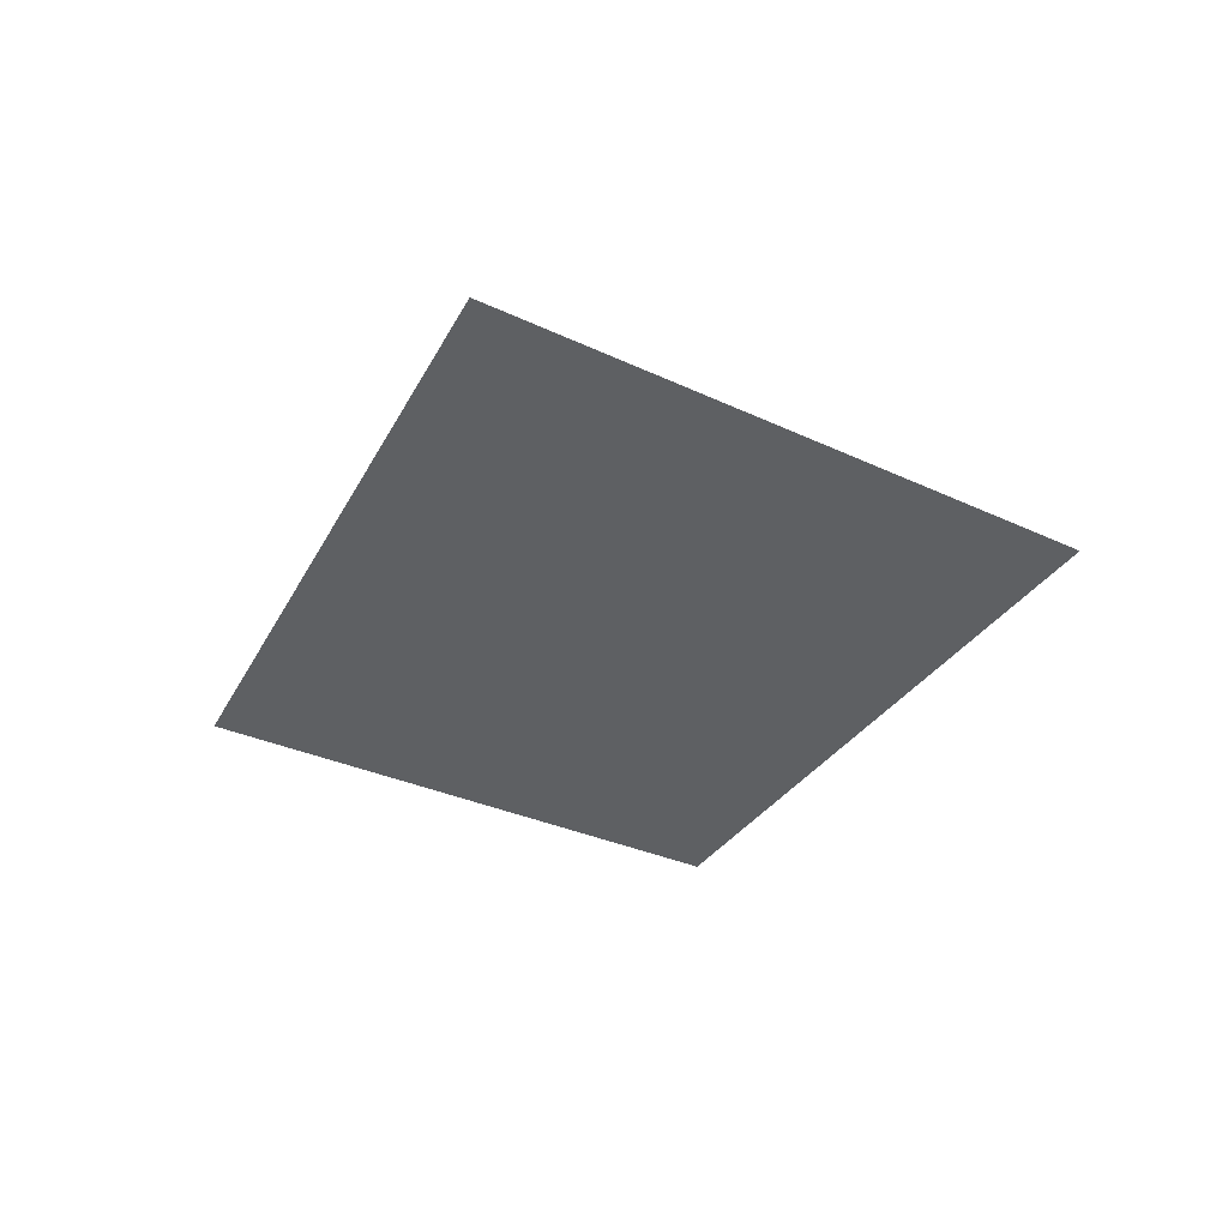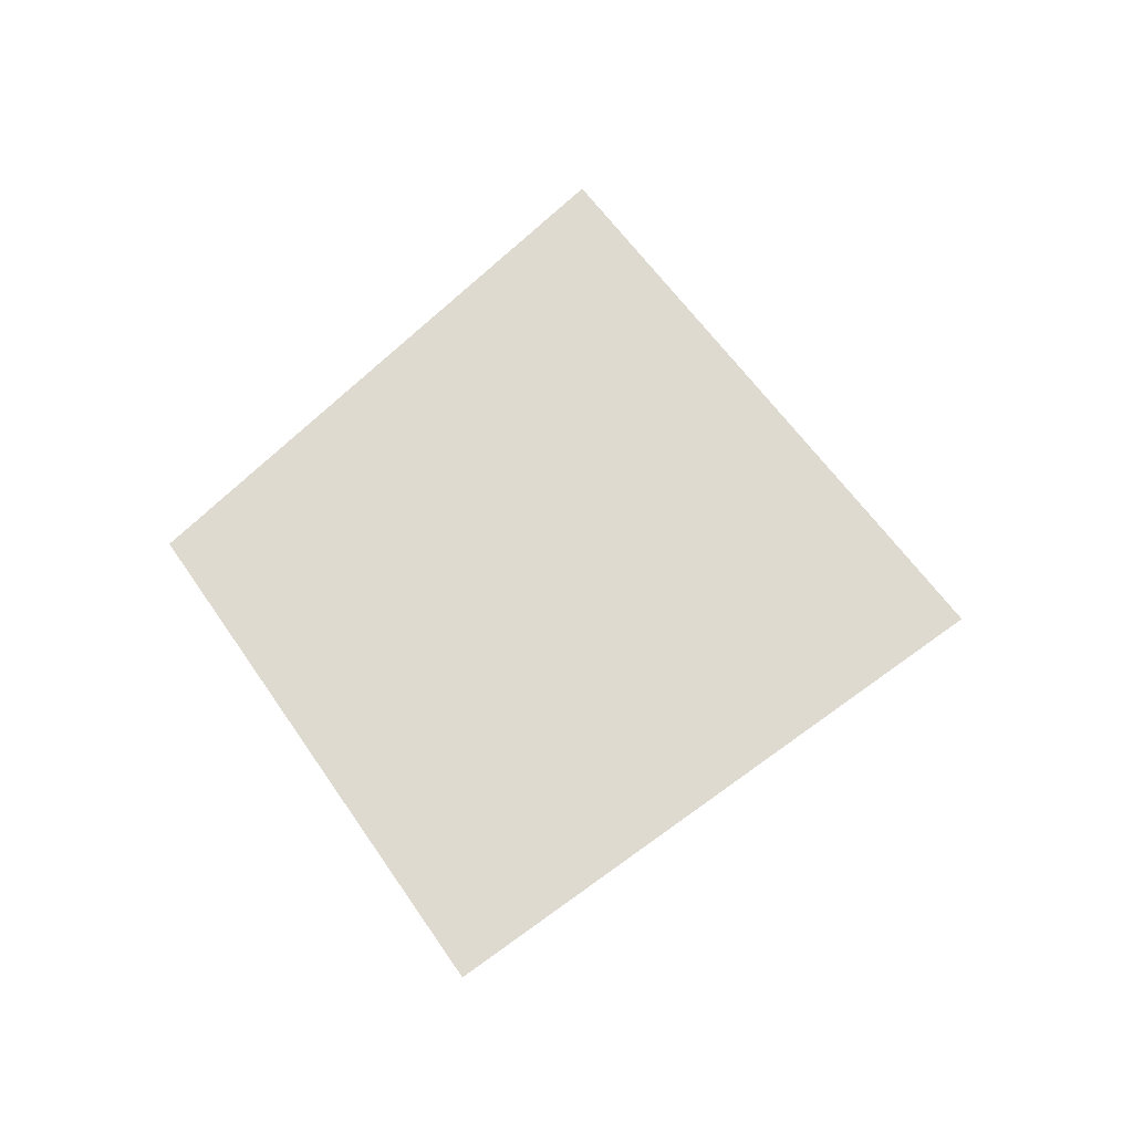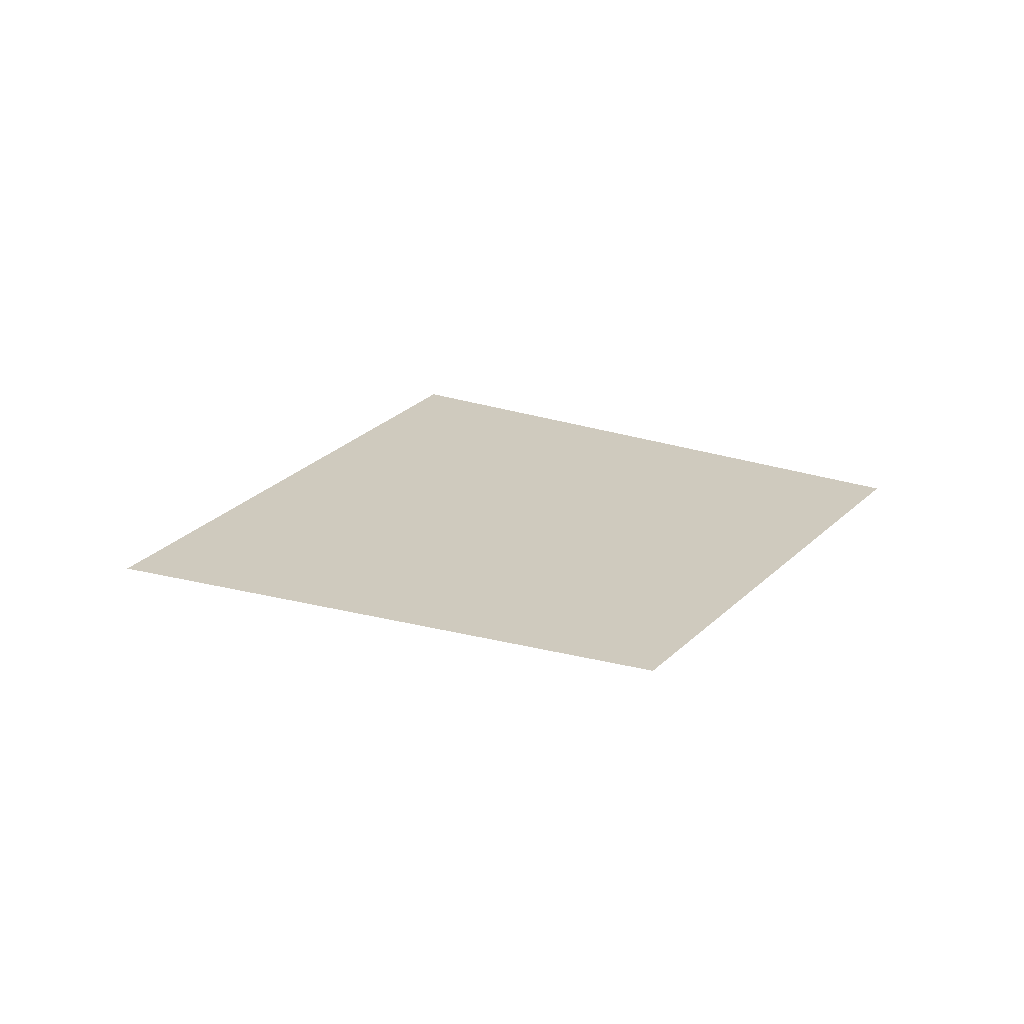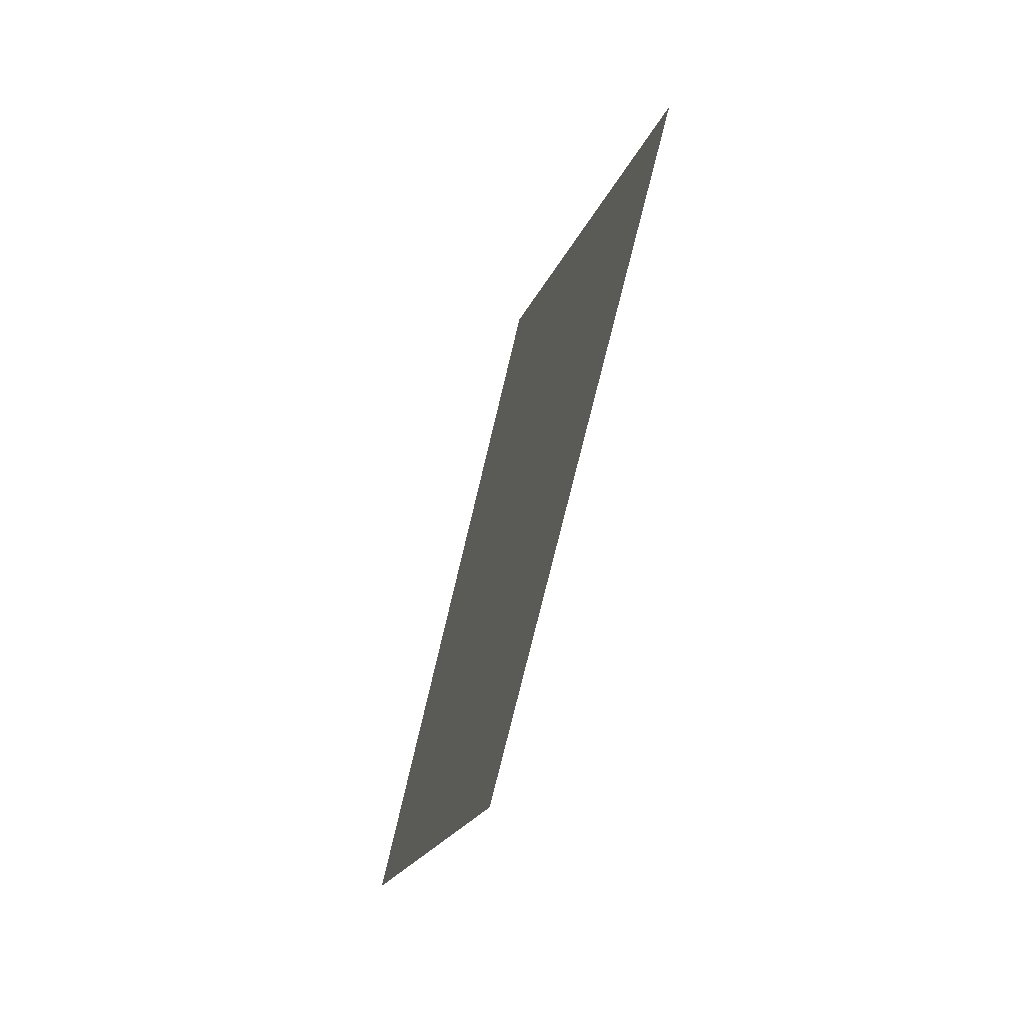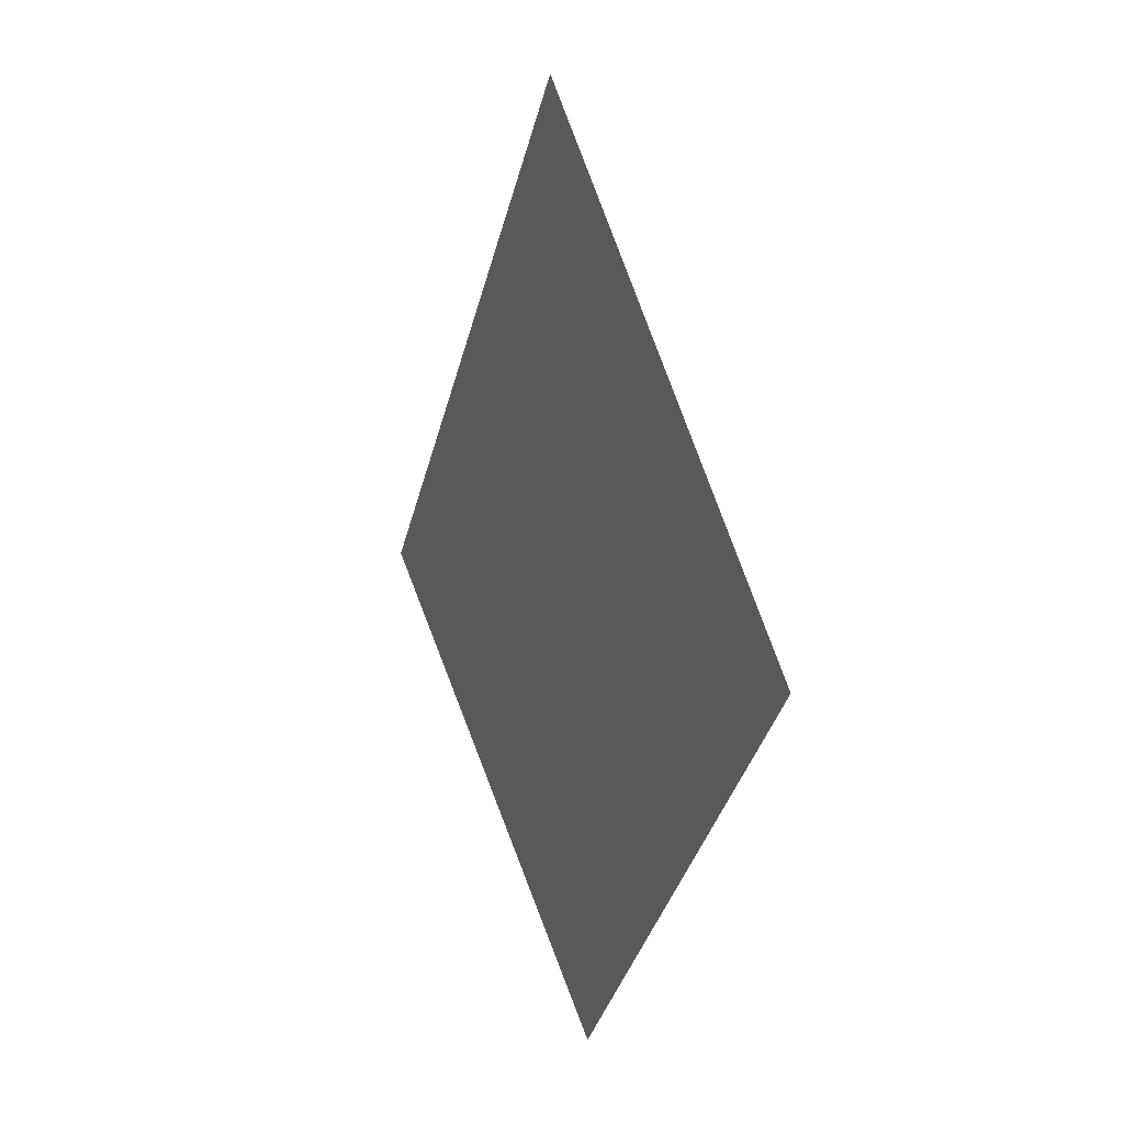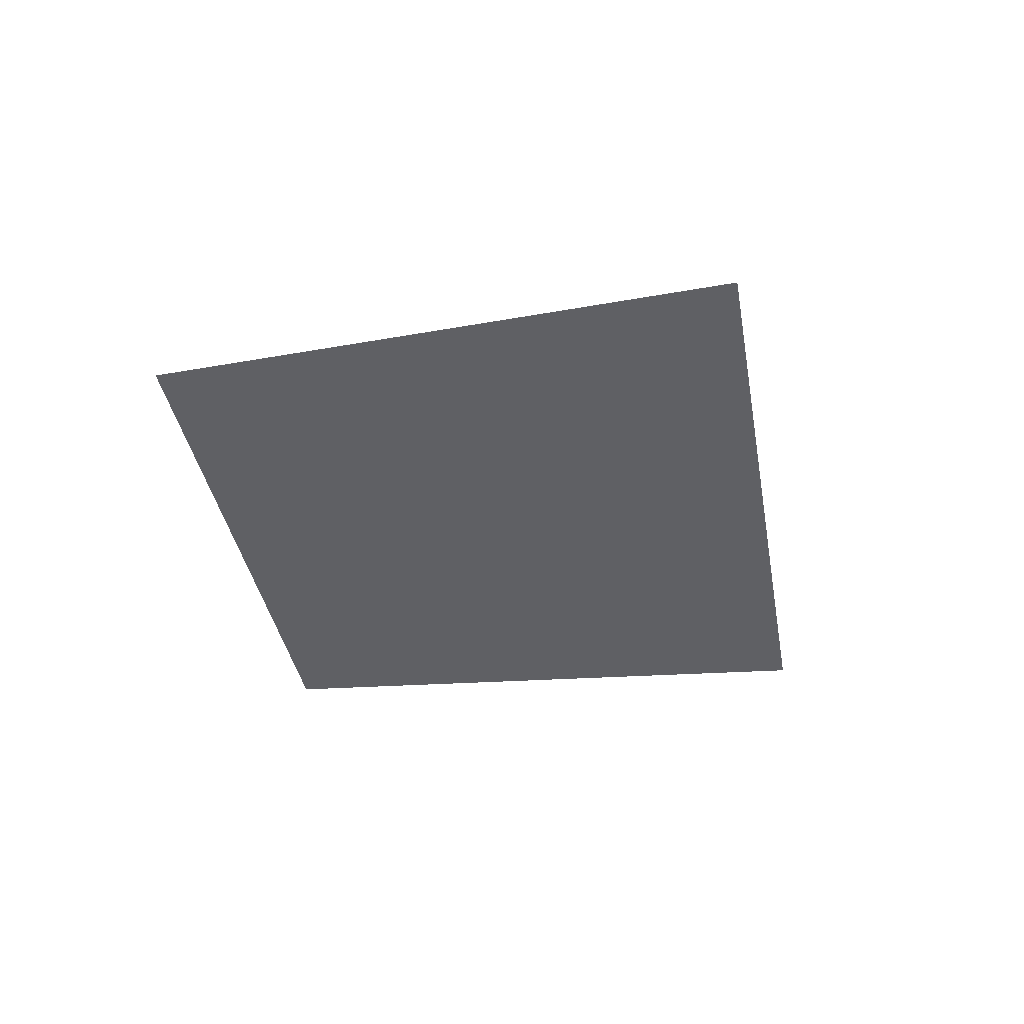
<metadata>
{"format":"obj","ext":"obj","renderer":"f3d","projection":"perspective","resolution":1024,"background":"white","views":[{"elev":-42.5,"azim":-159.2,"up":"+Z"},{"elev":70.6,"azim":101.7,"up":"+Z"},{"elev":23.2,"azim":-11.0,"up":"+Z"},{"elev":-63.1,"azim":-107.5,"up":"+Y"},{"elev":11.4,"azim":68.2,"up":"+Y"},{"elev":-44.0,"azim":149.4,"up":"+Z"}]}
</metadata>
<code>
o Map 870 - Npc 50789: Nessos the Oracle
v -904 5032 0
v -842 5105 0
v -829 4981 0
v -772 5041 0
f 1 2 4 3

</code>
